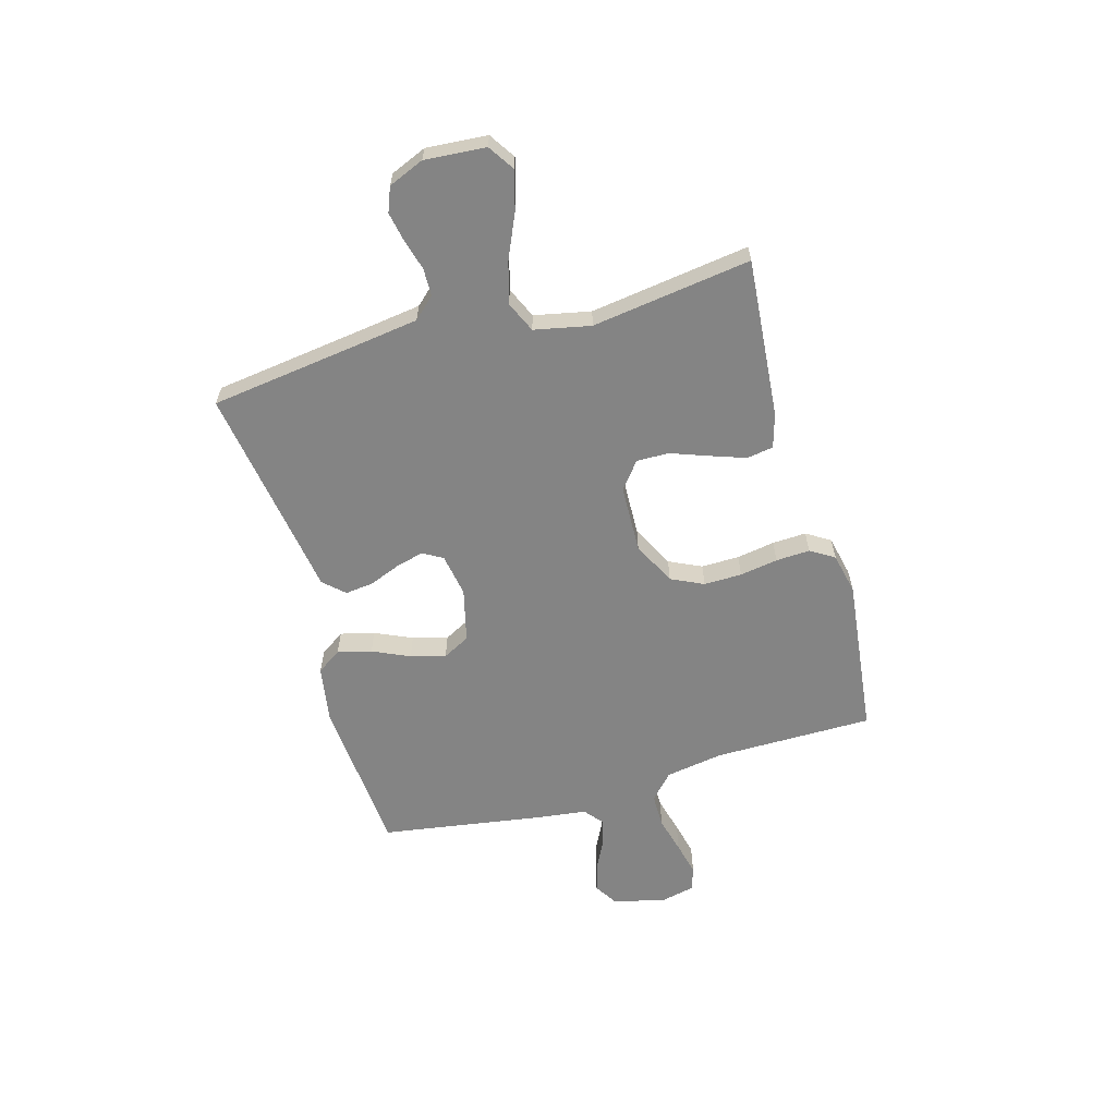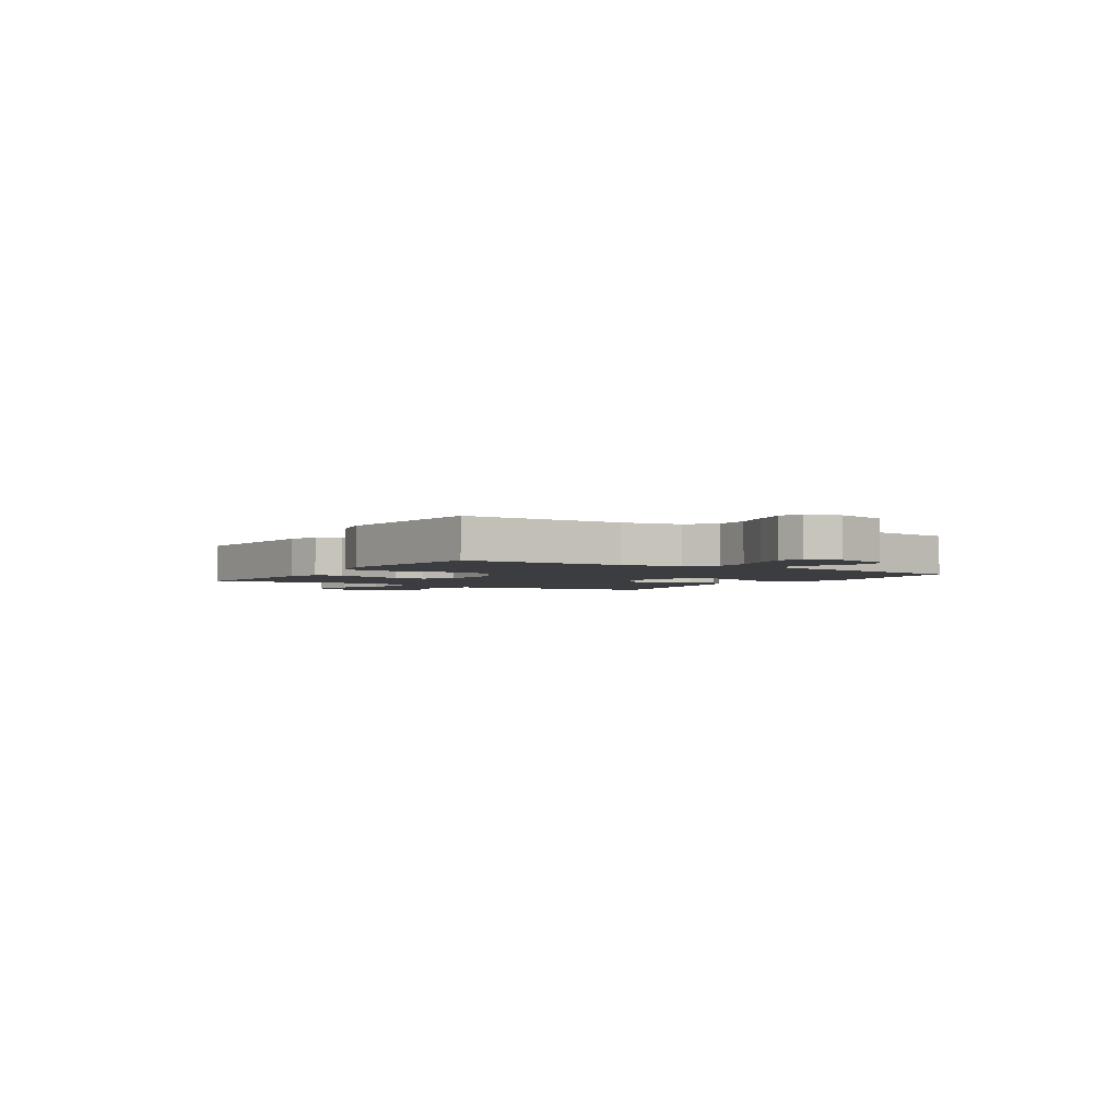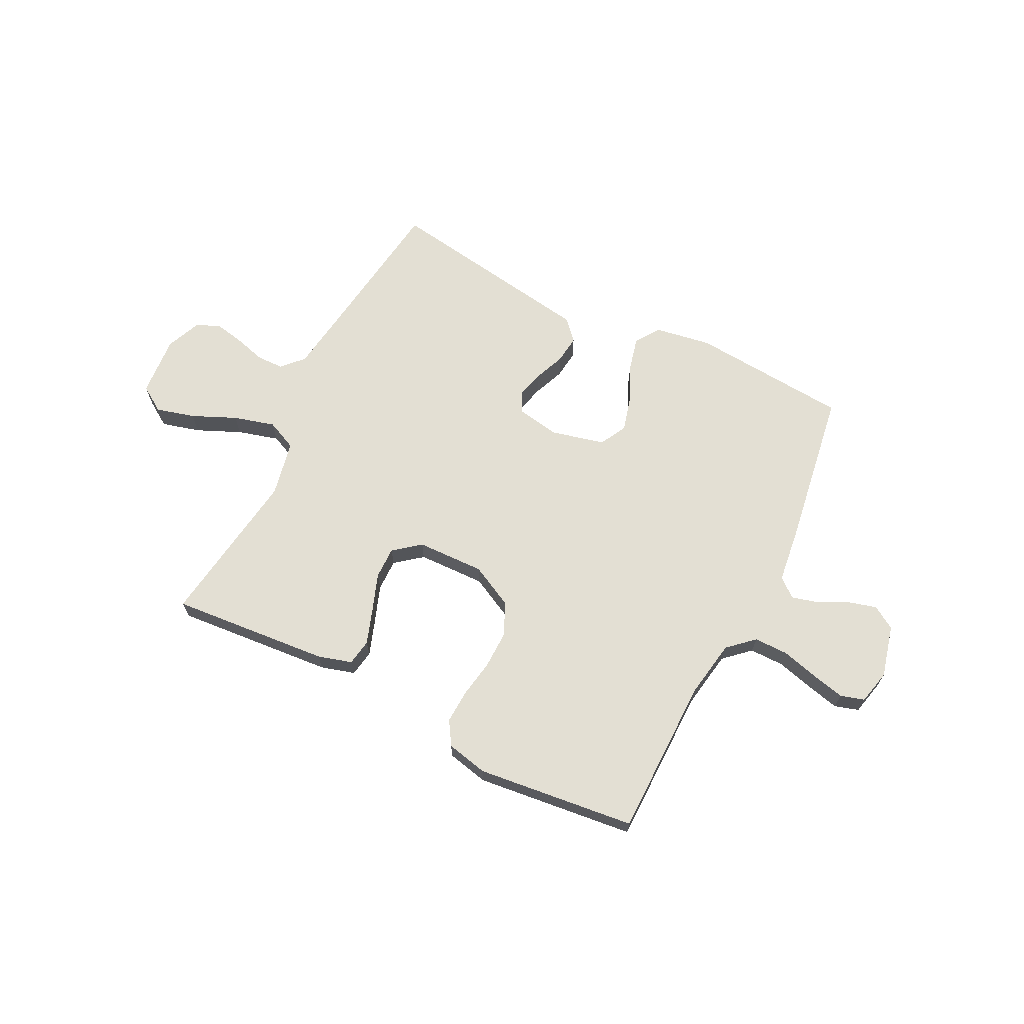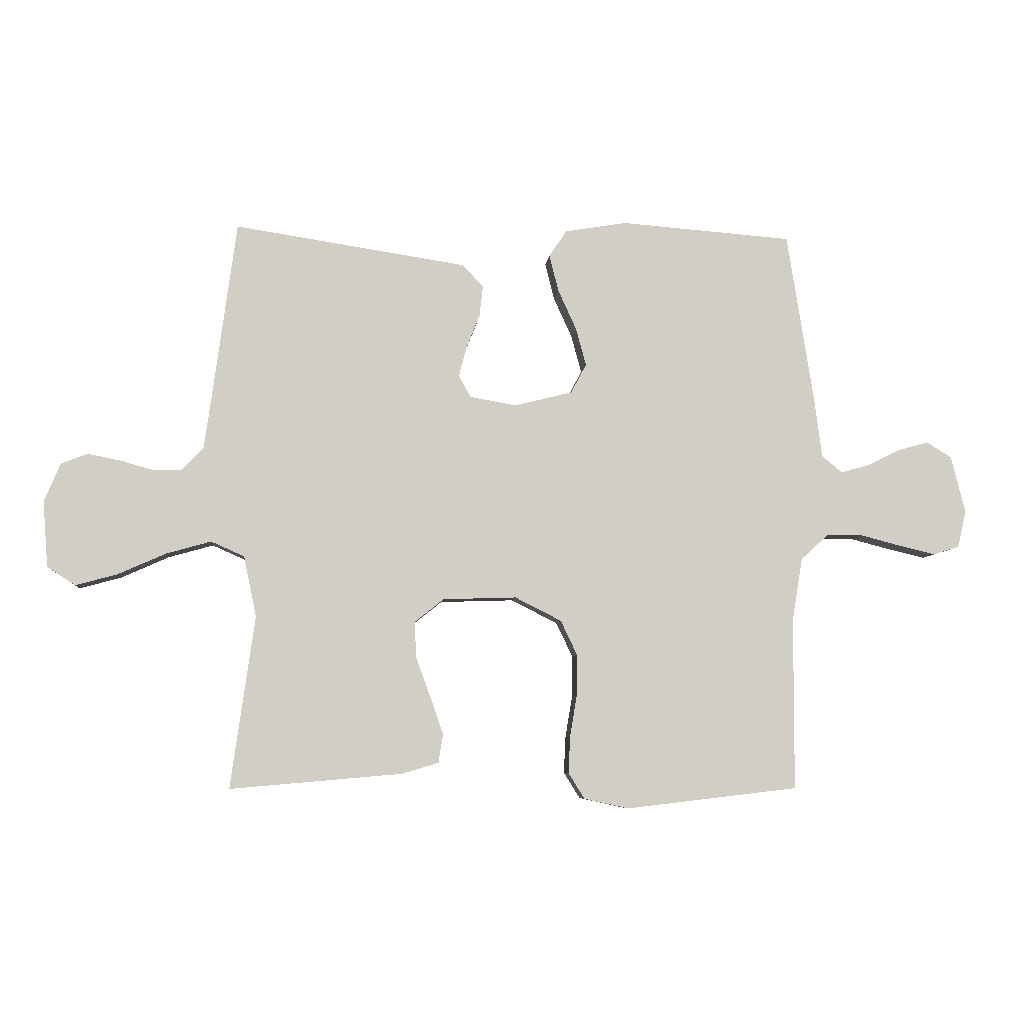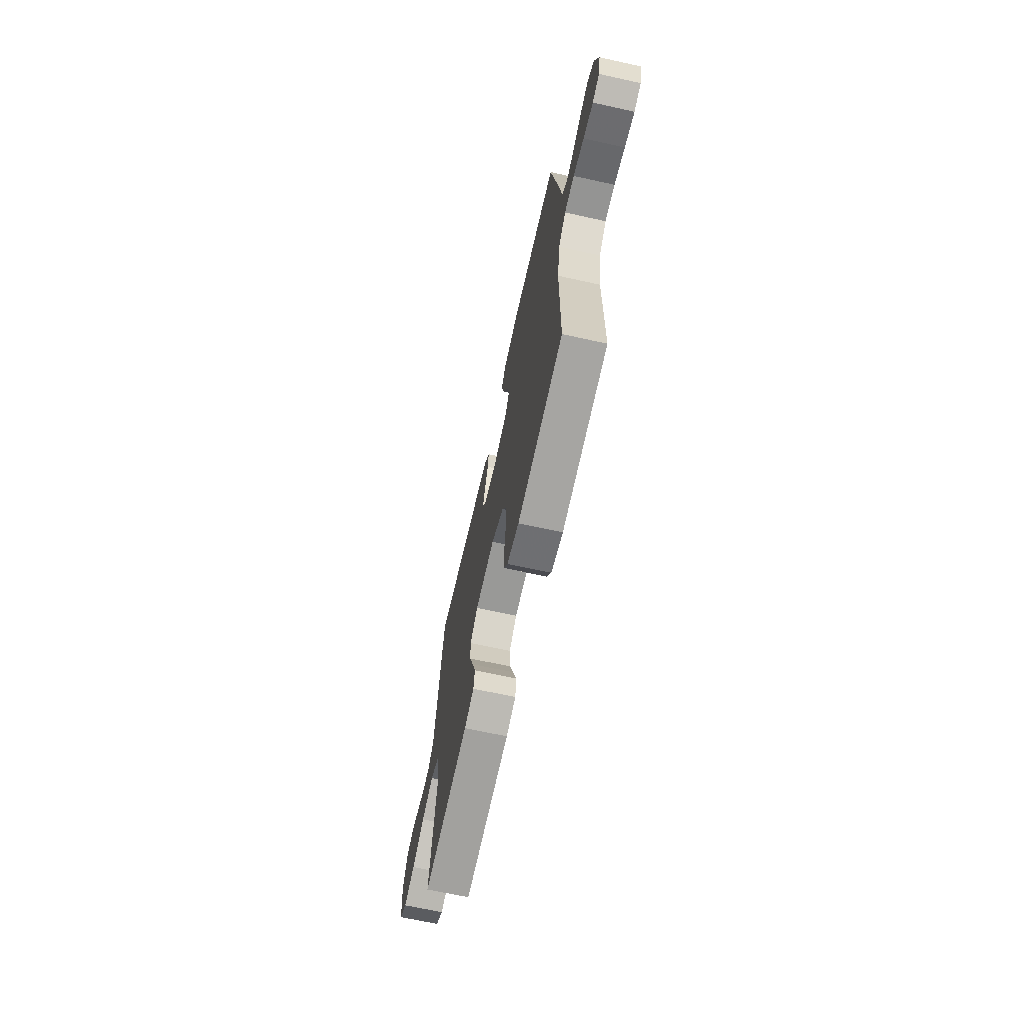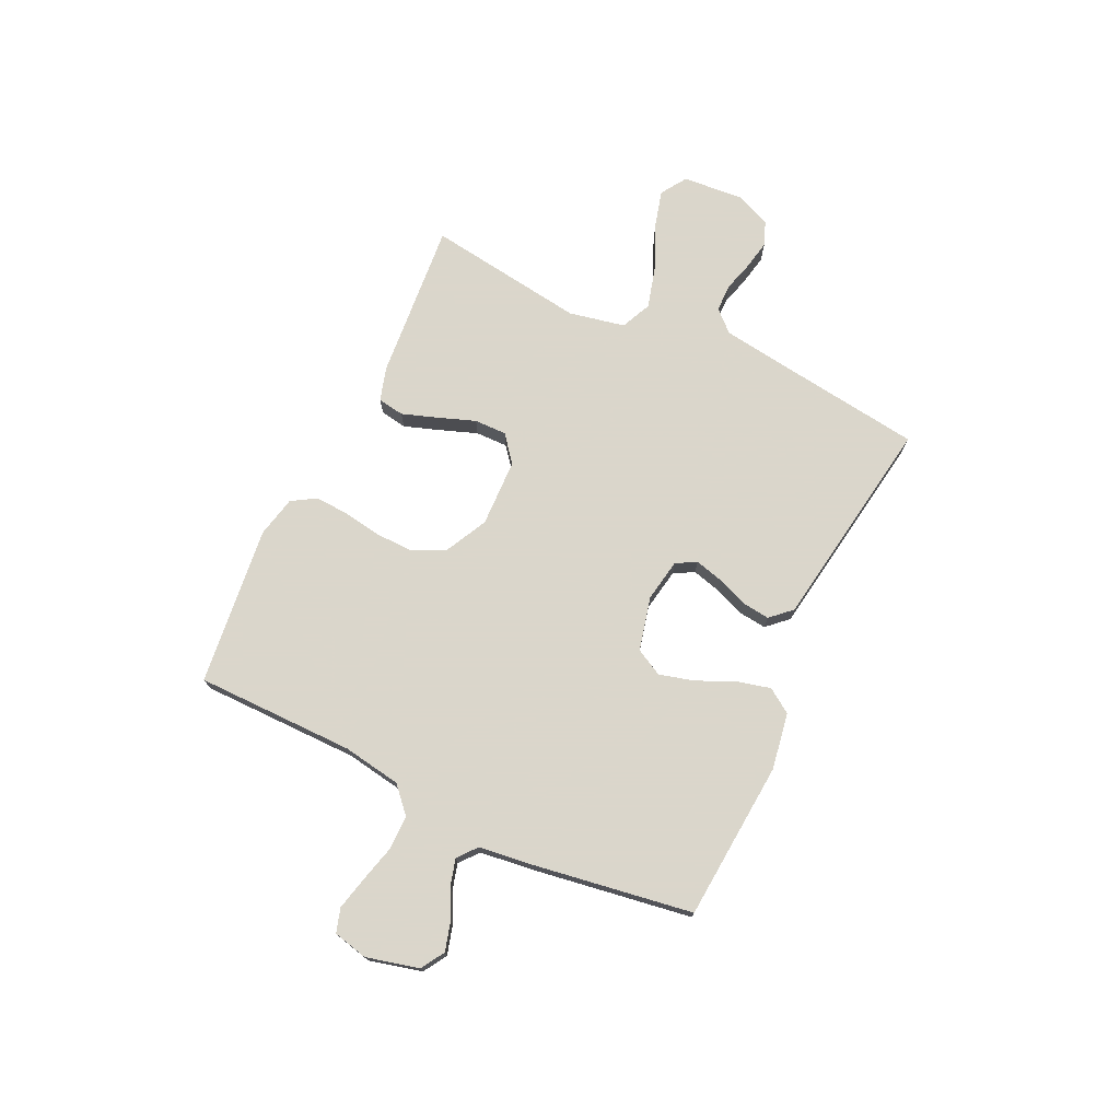
<metadata>
{"format":"obj","ext":"obj","renderer":"f3d","projection":"perspective","resolution":1024,"background":"white","views":[{"elev":-61.4,"azim":105.9,"up":"+Y"},{"elev":-2.8,"azim":-121.8,"up":"+Y"},{"elev":67.0,"azim":-153.2,"up":"+Y"},{"elev":-6.6,"azim":174.7,"up":"+Z"},{"elev":-67.0,"azim":-102.5,"up":"+Z"},{"elev":73.7,"azim":-64.6,"up":"+Y"}]}
</metadata>
<code>
v -0.5 0.07 0.5
v -0.2 0.07 0.523
v -0.093 0.07 0.505
v -0.062 0.07 0.459
v -0.078 0.07 0.395
v -0.11 0.07 0.325
v -0.128 0.07 0.259
v -0.101 0.07 0.208
v 0 0.07 0.183
v 0.081 0.07 0.197
v 0.102 0.07 0.235
v 0.088 0.07 0.288
v 0.065 0.07 0.346
v 0.059 0.07 0.399
v 0.095 0.07 0.438
v 0.2 0.07 0.454
v 0.5 0.07 0.5
v 0.54 0.07 0.2
v 0.554 0.07 0.099
v 0.591 0.07 0.059
v 0.643 0.07 0.058
v 0.7 0.07 0.074
v 0.756 0.07 0.085
v 0.802 0.07 0.067
v 0.83 0.07 0
v 0.821 0.07 -0.115
v 0.772 0.07 -0.147
v 0.699 0.07 -0.127
v 0.616 0.07 -0.09
v 0.538 0.07 -0.068
v 0.48 0.07 -0.094
v 0.458 0.07 -0.2
v 0.5 0.07 -0.5
v 0.2 0.07 -0.474
v 0.136 0.07 -0.455
v 0.128 0.07 -0.405
v 0.151 0.07 -0.339
v 0.177 0.07 -0.268
v 0.178 0.07 -0.207
v 0.128 0.07 -0.167
v 0 0.07 -0.163
v -0.081 0.07 -0.204
v -0.11 0.07 -0.265
v -0.109 0.07 -0.337
v -0.097 0.07 -0.409
v -0.094 0.07 -0.473
v -0.122 0.07 -0.518
v -0.2 0.07 -0.535
v -0.5 0.07 -0.5
v -0.501 0.07 -0.2
v -0.519 0.07 -0.09
v -0.567 0.07 -0.046
v -0.631 0.07 -0.046
v -0.7 0.07 -0.064
v -0.764 0.07 -0.079
v -0.809 0.07 -0.065
v -0.824 0.07 0
v -0.799 0.07 0.099
v -0.755 0.07 0.126
v -0.702 0.07 0.111
v -0.646 0.07 0.083
v -0.596 0.07 0.069
v -0.56 0.07 0.098
v -0.547 0.07 0.2
v -0.5 0 0.5
v -0.2 0 0.523
v -0.093 0 0.505
v -0.062 0 0.459
v -0.078 0 0.395
v -0.11 0 0.325
v -0.128 0 0.259
v -0.101 0 0.208
v 0 0 0.183
v 0.081 0 0.197
v 0.102 0 0.235
v 0.088 0 0.288
v 0.065 0 0.346
v 0.059 0 0.399
v 0.095 0 0.438
v 0.2 0 0.454
v 0.5 0 0.5
v 0.54 0 0.2
v 0.554 0 0.099
v 0.591 0 0.059
v 0.643 0 0.058
v 0.7 0 0.074
v 0.756 0 0.085
v 0.802 0 0.067
v 0.83 0 0
v 0.821 0 -0.115
v 0.772 0 -0.147
v 0.699 0 -0.127
v 0.616 0 -0.09
v 0.538 0 -0.068
v 0.48 0 -0.094
v 0.458 0 -0.2
v 0.5 0 -0.5
v 0.2 0 -0.474
v 0.136 0 -0.455
v 0.128 0 -0.405
v 0.151 0 -0.339
v 0.177 0 -0.268
v 0.178 0 -0.207
v 0.128 0 -0.167
v 0 0 -0.163
v -0.081 0 -0.204
v -0.11 0 -0.265
v -0.109 0 -0.337
v -0.097 0 -0.409
v -0.094 0 -0.473
v -0.122 0 -0.518
v -0.2 0 -0.535
v -0.5 0 -0.5
v -0.501 0 -0.2
v -0.519 0 -0.09
v -0.567 0 -0.046
v -0.631 0 -0.046
v -0.7 0 -0.064
v -0.764 0 -0.079
v -0.809 0 -0.065
v -0.824 0 0
v -0.799 0 0.099
v -0.755 0 0.126
v -0.702 0 0.111
v -0.646 0 0.083
v -0.596 0 0.069
v -0.56 0 0.098
v -0.547 0 0.2
f 4 5 6
f 3 4 6
f 2 3 6
f 1 2 6
f 64 1 6
f 63 64 6
f 62 63 6 7
f 59 60 61
f 58 59 61
f 57 58 61
f 56 57 61
f 55 56 61
f 54 55 61
f 53 54 61
f 52 53 61 62
f 62 7 8
f 52 62 8
f 51 52 8
f 48 49 50
f 47 48 50
f 46 47 50
f 45 46 50
f 44 45 50
f 43 44 50 51
f 51 8 9
f 43 51 9
f 42 43 9
f 36 37 38
f 35 36 38
f 34 35 38
f 33 34 38
f 32 33 38
f 31 32 38 39
f 30 31 39 40
f 27 28 29
f 26 27 29
f 25 26 29
f 24 25 29
f 23 24 29
f 22 23 29
f 21 22 29
f 20 21 29 30
f 30 40 41
f 20 30 41
f 19 20 41
f 16 17 18
f 16 18 19
f 15 16 19
f 14 15 19
f 13 14 19
f 12 13 19
f 41 42 9 10
f 19 41 10 11
f 11 12 19
f 70 69 68
f 70 68 67
f 70 67 66
f 70 66 65
f 70 65 128
f 70 128 127
f 71 70 127 126
f 125 124 123
f 125 123 122
f 125 122 121
f 125 121 120
f 125 120 119
f 125 119 118
f 125 118 117
f 126 125 117 116
f 72 71 126
f 72 126 116
f 72 116 115
f 114 113 112
f 114 112 111
f 114 111 110
f 114 110 109
f 114 109 108
f 115 114 108 107
f 73 72 115
f 73 115 107
f 73 107 106
f 102 101 100
f 102 100 99
f 102 99 98
f 102 98 97
f 102 97 96
f 103 102 96 95
f 104 103 95 94
f 93 92 91
f 93 91 90
f 93 90 89
f 93 89 88
f 93 88 87
f 93 87 86
f 93 86 85
f 94 93 85 84
f 105 104 94
f 105 94 84
f 105 84 83
f 82 81 80
f 83 82 80
f 83 80 79
f 83 79 78
f 83 78 77
f 83 77 76
f 74 73 106 105
f 75 74 105 83
f 83 76 75
f 1 65 66 2
f 2 66 67 3
f 3 67 68 4
f 4 68 69 5
f 5 69 70 6
f 6 70 71 7
f 7 71 72 8
f 8 72 73 9
f 9 73 74 10
f 10 74 75 11
f 11 75 76 12
f 12 76 77 13
f 13 77 78 14
f 14 78 79 15
f 15 79 80 16
f 16 80 81 17
f 17 81 82 18
f 18 82 83 19
f 19 83 84 20
f 20 84 85 21
f 21 85 86 22
f 22 86 87 23
f 23 87 88 24
f 24 88 89 25
f 25 89 90 26
f 26 90 91 27
f 27 91 92 28
f 28 92 93 29
f 29 93 94 30
f 30 94 95 31
f 31 95 96 32
f 32 96 97 33
f 33 97 98 34
f 34 98 99 35
f 35 99 100 36
f 36 100 101 37
f 37 101 102 38
f 38 102 103 39
f 39 103 104 40
f 40 104 105 41
f 41 105 106 42
f 42 106 107 43
f 43 107 108 44
f 44 108 109 45
f 45 109 110 46
f 46 110 111 47
f 47 111 112 48
f 48 112 113 49
f 49 113 114 50
f 50 114 115 51
f 51 115 116 52
f 52 116 117 53
f 53 117 118 54
f 54 118 119 55
f 55 119 120 56
f 56 120 121 57
f 57 121 122 58
f 58 122 123 59
f 59 123 124 60
f 60 124 125 61
f 61 125 126 62
f 62 126 127 63
f 63 127 128 64
f 64 128 65 1

</code>
